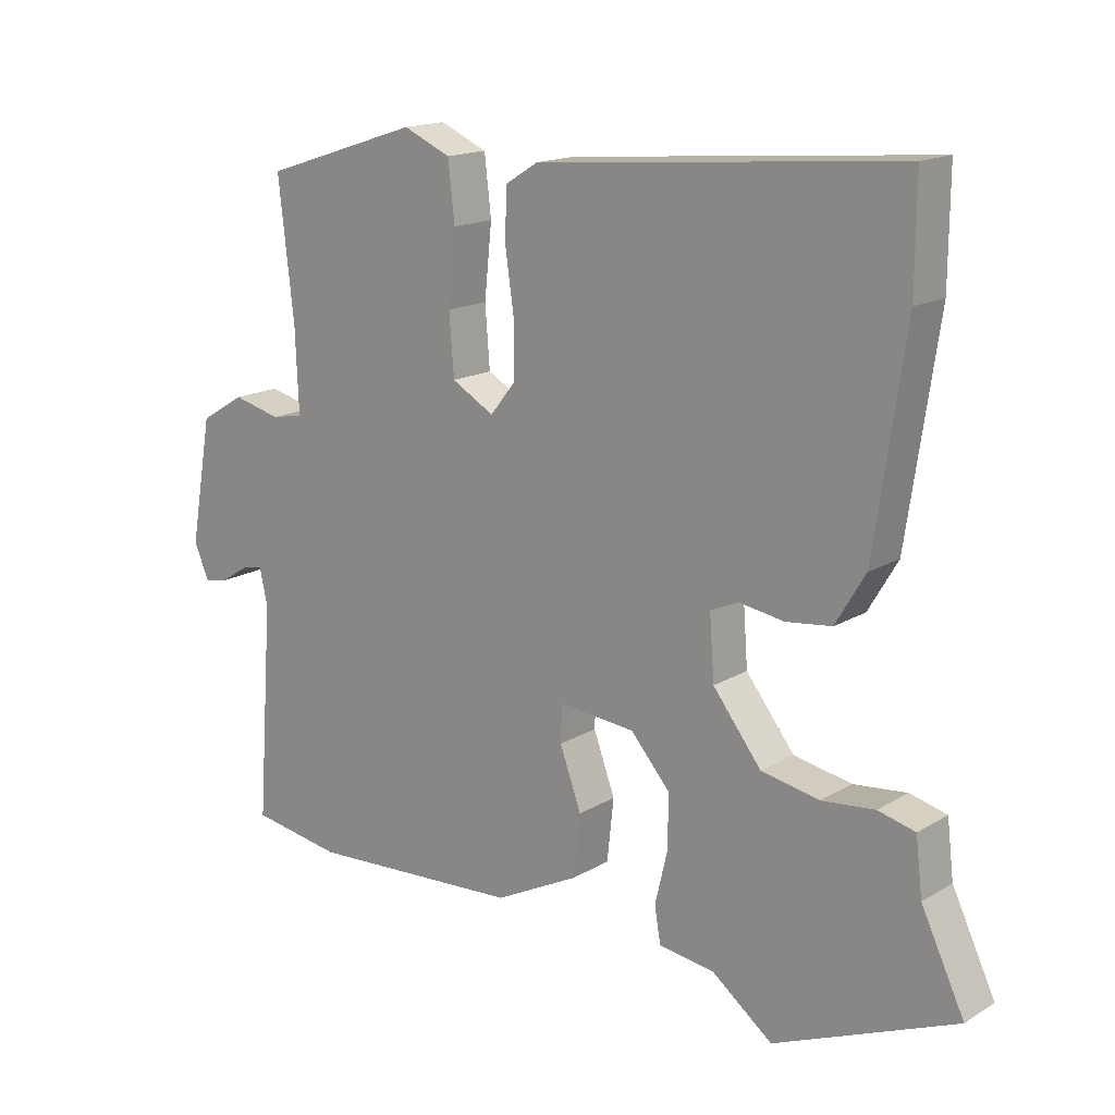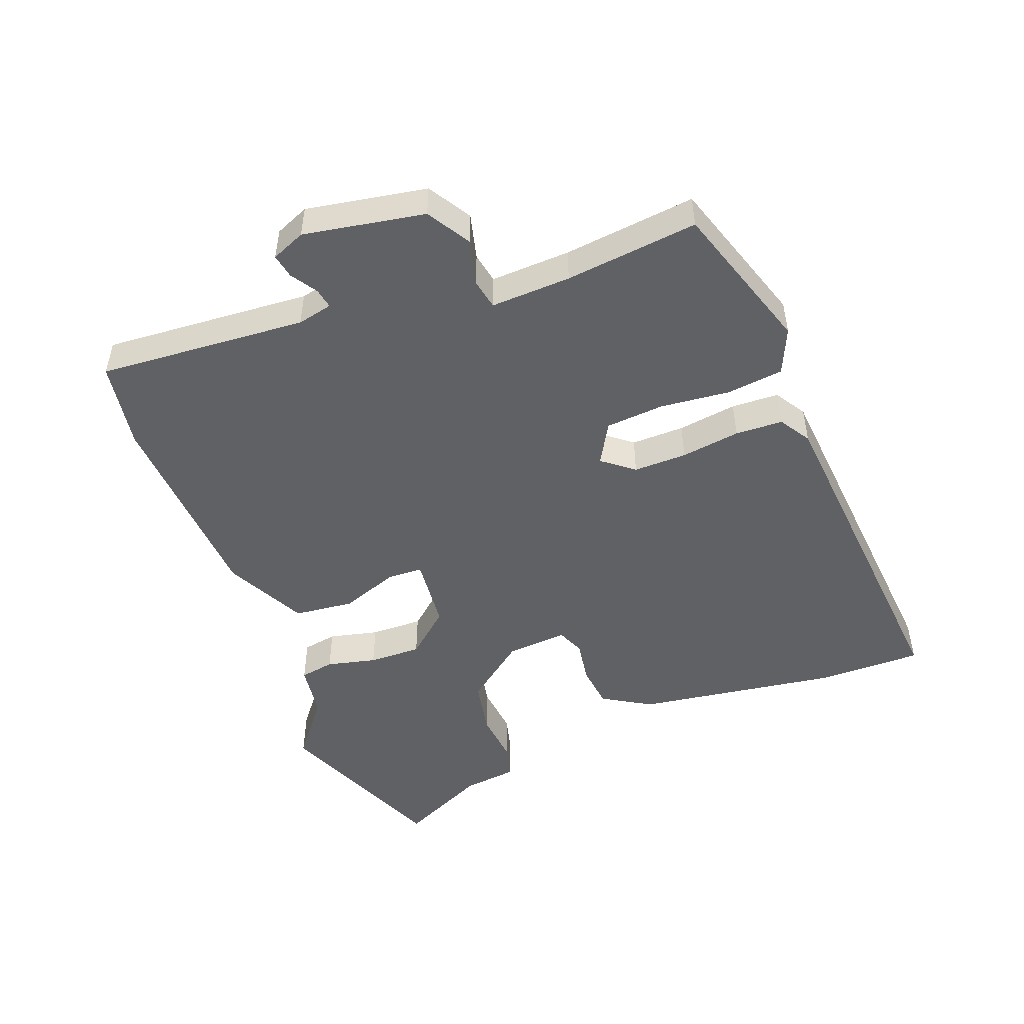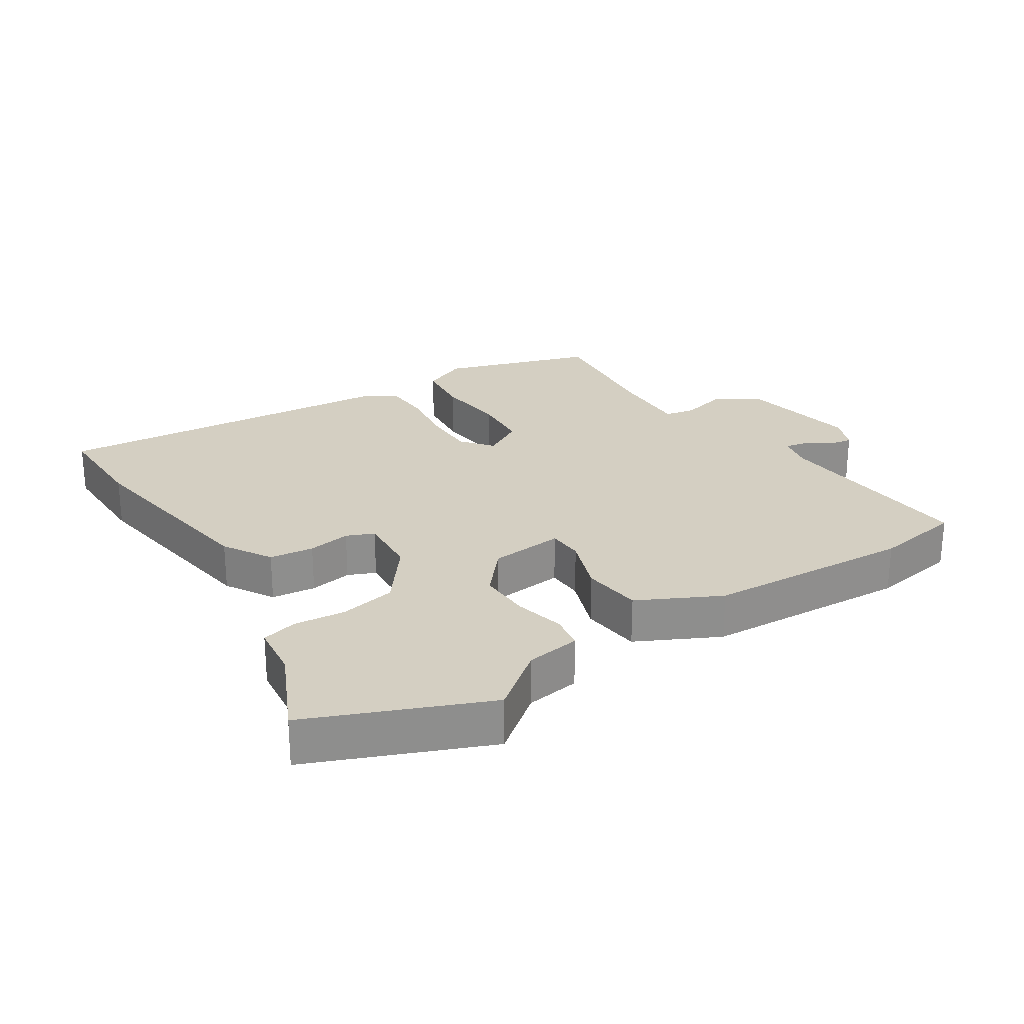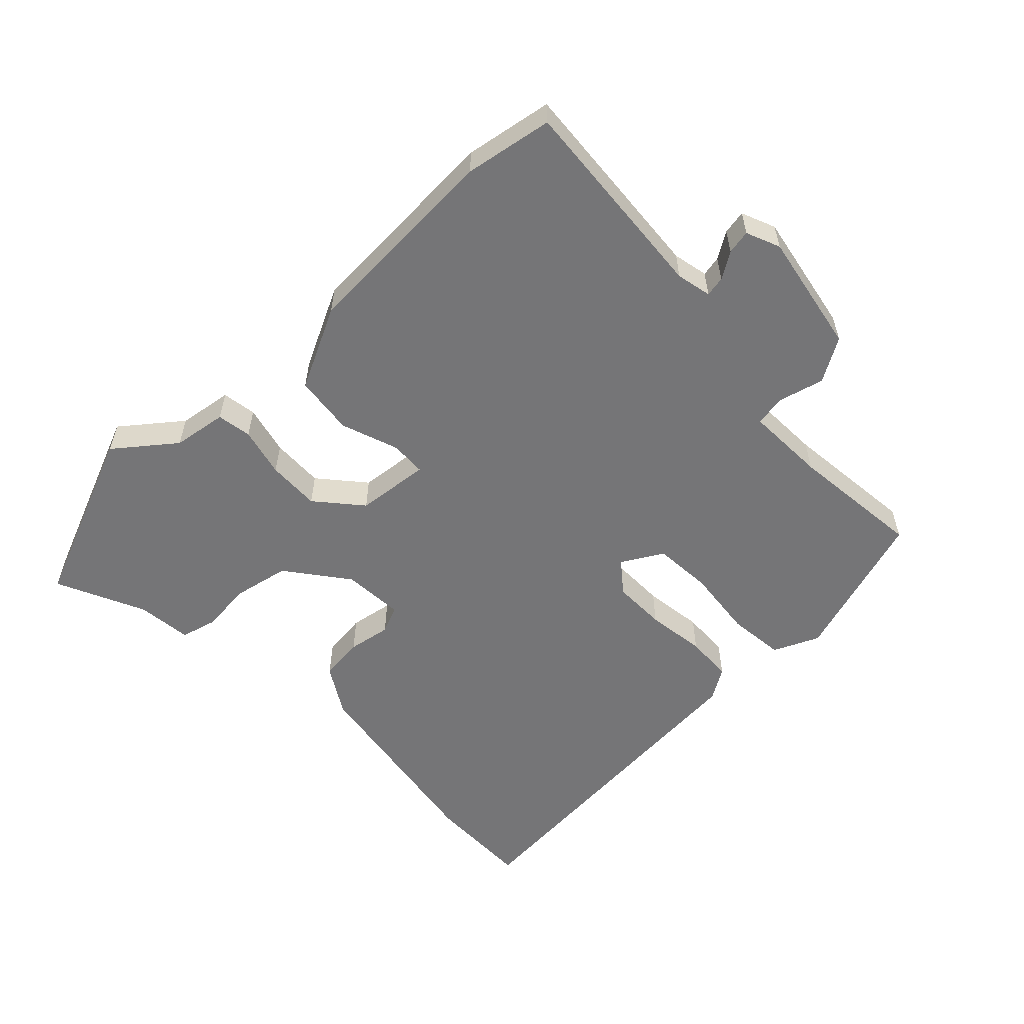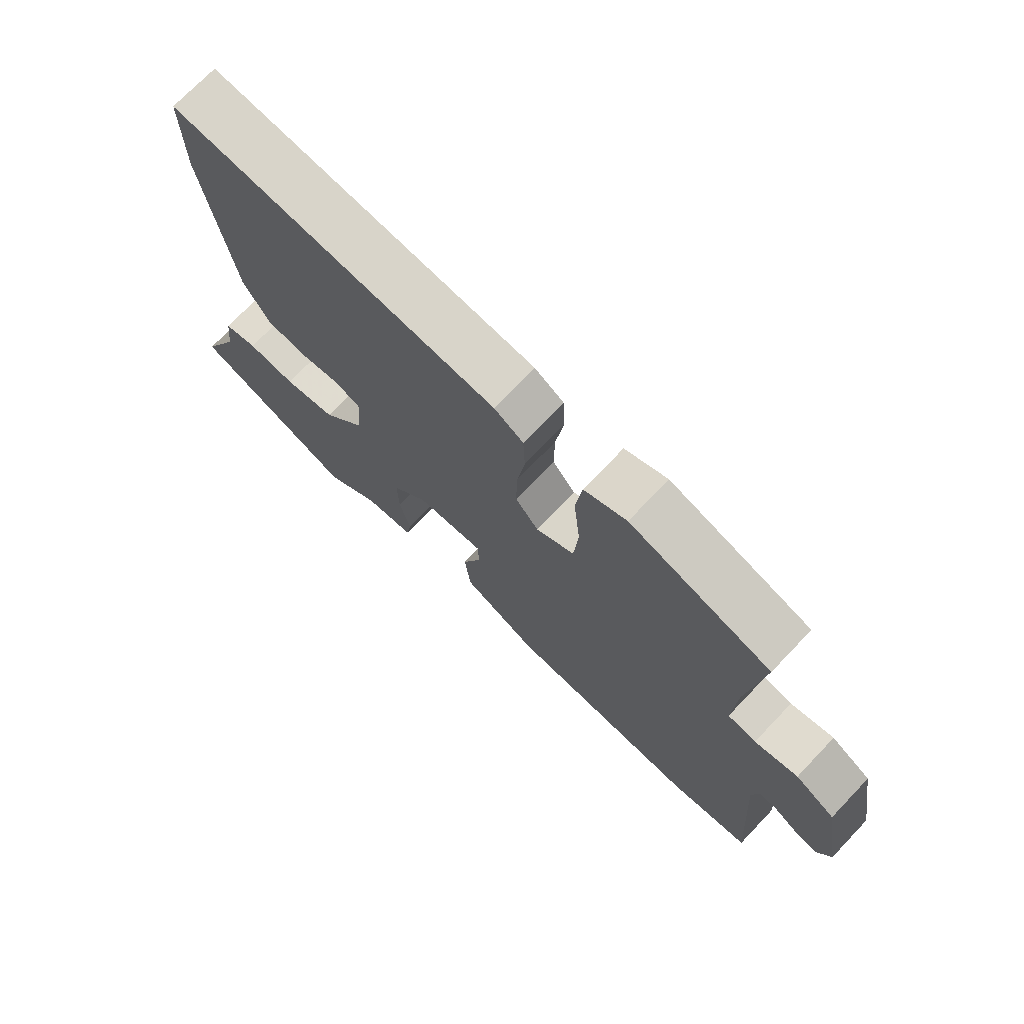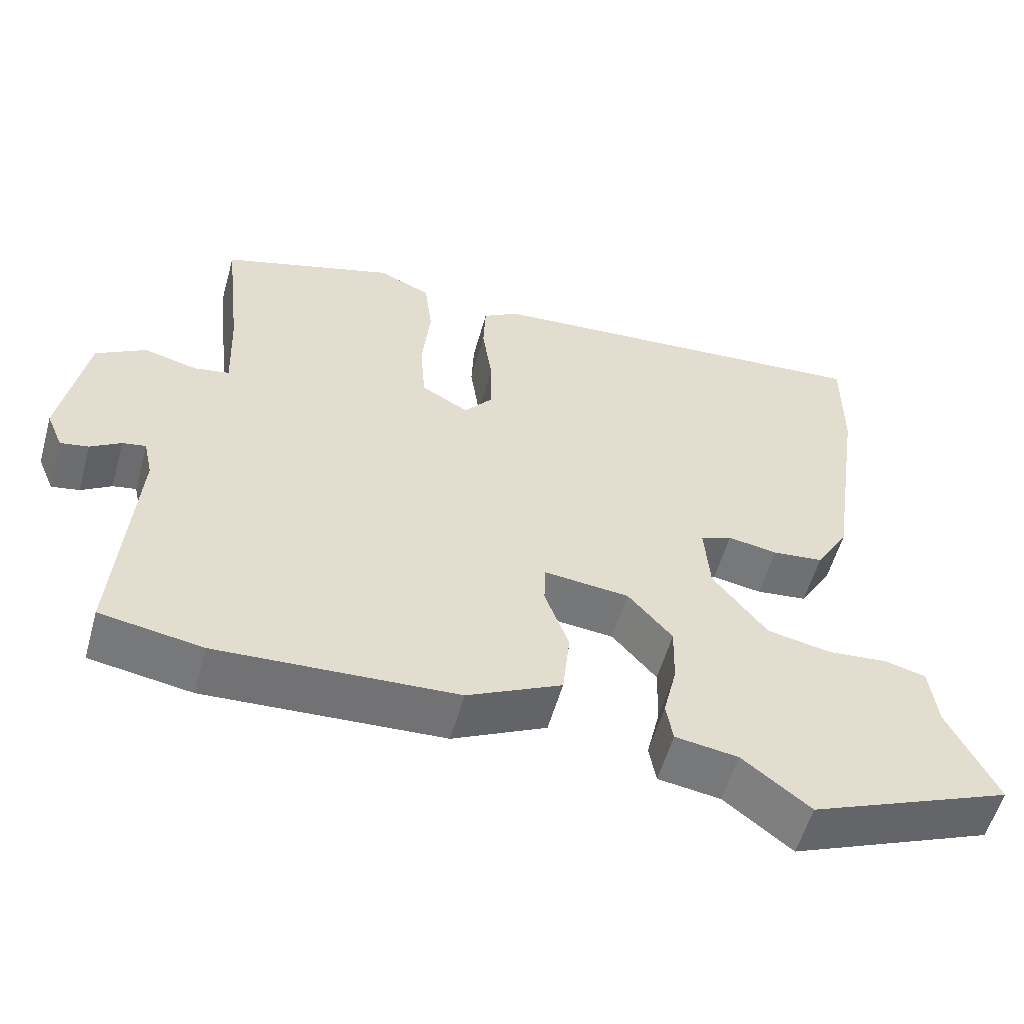
<metadata>
{"format":"obj","ext":"obj","renderer":"f3d","projection":"perspective","resolution":1024,"background":"white","views":[{"elev":16.1,"azim":39.3,"up":"+Z"},{"elev":-49.2,"azim":-69.1,"up":"+Y"},{"elev":25.5,"azim":147.0,"up":"+Y"},{"elev":-56.6,"azim":-136.5,"up":"+Y"},{"elev":72.8,"azim":-136.3,"up":"+Z"},{"elev":-56.3,"azim":-15.6,"up":"+Z"}]}
</metadata>
<code>
v 0.606 0.07 -0.456
v 0.337 0.07 -0.568
v 0.247 0.07 -0.498
v 0.164 0.07 -0.486
v 0.155 0.07 -0.433
v 0.173 0.07 -0.357
v 0.175 0.07 -0.276
v 0.116 0.07 -0.208
v 0.003 0.07 -0.197
v 0.001 0.07 -0.252
v 0.033 0.07 -0.34
v 0.023 0.07 -0.432
v -0.102 0.07 -0.495
v -0.418 0.07 -0.513
v -0.553 0.07 -0.491
v -0.53 0.07 -0.171
v -0.542 0.07 -0.117
v -0.573 0.07 -0.123
v -0.613 0.07 -0.149
v -0.65 0.07 -0.156
v -0.672 0.07 -0.104
v -0.639 0.07 0.082
v -0.573 0.07 0.122
v -0.502 0.07 0.104
v -0.455 0.07 0.113
v -0.46 0.07 0.236
v -0.483 0.07 0.44
v -0.251 0.07 0.515
v -0.181 0.07 0.484
v -0.171 0.07 0.397
v -0.182 0.07 0.29
v -0.175 0.07 0.2
v -0.112 0.07 0.164
v -0.074 0.07 0.212
v -0.075 0.07 0.294
v -0.088 0.07 0.385
v -0.085 0.07 0.458
v -0.037 0.07 0.488
v 0.5 0.07 0.533
v 0.499 0.07 0.374
v 0.453 0.07 0.062
v 0.409 0.07 -0.012
v 0.341 0.07 -0.02
v 0.275 0.07 -0.009
v 0.233 0.07 -0.027
v 0.24 0.07 -0.121
v 0.312 0.07 -0.214
v 0.398 0.07 -0.231
v 0.477 0.07 -0.223
v 0.532 0.07 -0.237
v 0.542 0.07 -0.321
v 0.606 0 -0.456
v 0.337 0 -0.568
v 0.247 0 -0.498
v 0.164 0 -0.486
v 0.155 0 -0.433
v 0.173 0 -0.357
v 0.175 0 -0.276
v 0.116 0 -0.208
v 0.003 0 -0.197
v 0.001 0 -0.252
v 0.033 0 -0.34
v 0.023 0 -0.432
v -0.102 0 -0.495
v -0.418 0 -0.513
v -0.553 0 -0.491
v -0.53 0 -0.171
v -0.542 0 -0.117
v -0.573 0 -0.123
v -0.613 0 -0.149
v -0.65 0 -0.156
v -0.672 0 -0.104
v -0.639 0 0.082
v -0.573 0 0.122
v -0.502 0 0.104
v -0.455 0 0.113
v -0.46 0 0.236
v -0.483 0 0.44
v -0.251 0 0.515
v -0.181 0 0.484
v -0.171 0 0.397
v -0.182 0 0.29
v -0.175 0 0.2
v -0.112 0 0.164
v -0.074 0 0.212
v -0.075 0 0.294
v -0.088 0 0.385
v -0.085 0 0.458
v -0.037 0 0.488
v 0.5 0 0.533
v 0.499 0 0.374
v 0.453 0 0.062
v 0.409 0 -0.012
v 0.341 0 -0.02
v 0.275 0 -0.009
v 0.233 0 -0.027
v 0.24 0 -0.121
v 0.312 0 -0.214
v 0.398 0 -0.231
v 0.477 0 -0.223
v 0.532 0 -0.237
v 0.542 0 -0.321
f 48 49 50 51
f 47 48 51 1
f 41 42 43 44
f 39 40 41 44
f 39 44 45
f 38 39 45
f 35 36 37 38
f 34 35 38 45
f 33 34 45 46
f 28 29 30 31
f 26 27 28 31
f 25 26 31 32
f 21 22 23 24
f 21 24 25
f 18 19 20 21
f 17 18 21 25
f 16 17 25 32
f 10 11 12 13
f 9 10 13 14
f 3 4 5 6
f 3 6 7
f 47 1 2 3
f 47 3 7
f 46 47 7 8
f 33 46 8 9
f 15 16 32 33
f 9 14 15 33
f 102 101 100 99
f 52 102 99 98
f 95 94 93 92
f 95 92 91 90
f 96 95 90
f 96 90 89
f 89 88 87 86
f 96 89 86 85
f 97 96 85 84
f 82 81 80 79
f 82 79 78 77
f 83 82 77 76
f 75 74 73 72
f 76 75 72
f 72 71 70 69
f 76 72 69 68
f 83 76 68 67
f 64 63 62 61
f 65 64 61 60
f 57 56 55 54
f 58 57 54
f 54 53 52 98
f 58 54 98
f 59 58 98 97
f 60 59 97 84
f 84 83 67 66
f 84 66 65 60
f 1 52 53 2
f 2 53 54 3
f 3 54 55 4
f 4 55 56 5
f 5 56 57 6
f 6 57 58 7
f 7 58 59 8
f 8 59 60 9
f 9 60 61 10
f 10 61 62 11
f 11 62 63 12
f 12 63 64 13
f 13 64 65 14
f 14 65 66 15
f 15 66 67 16
f 16 67 68 17
f 17 68 69 18
f 18 69 70 19
f 19 70 71 20
f 20 71 72 21
f 21 72 73 22
f 22 73 74 23
f 23 74 75 24
f 24 75 76 25
f 25 76 77 26
f 26 77 78 27
f 27 78 79 28
f 28 79 80 29
f 29 80 81 30
f 30 81 82 31
f 31 82 83 32
f 32 83 84 33
f 33 84 85 34
f 34 85 86 35
f 35 86 87 36
f 36 87 88 37
f 37 88 89 38
f 38 89 90 39
f 39 90 91 40
f 40 91 92 41
f 41 92 93 42
f 42 93 94 43
f 43 94 95 44
f 44 95 96 45
f 45 96 97 46
f 46 97 98 47
f 47 98 99 48
f 48 99 100 49
f 49 100 101 50
f 50 101 102 51
f 51 102 52 1

</code>
